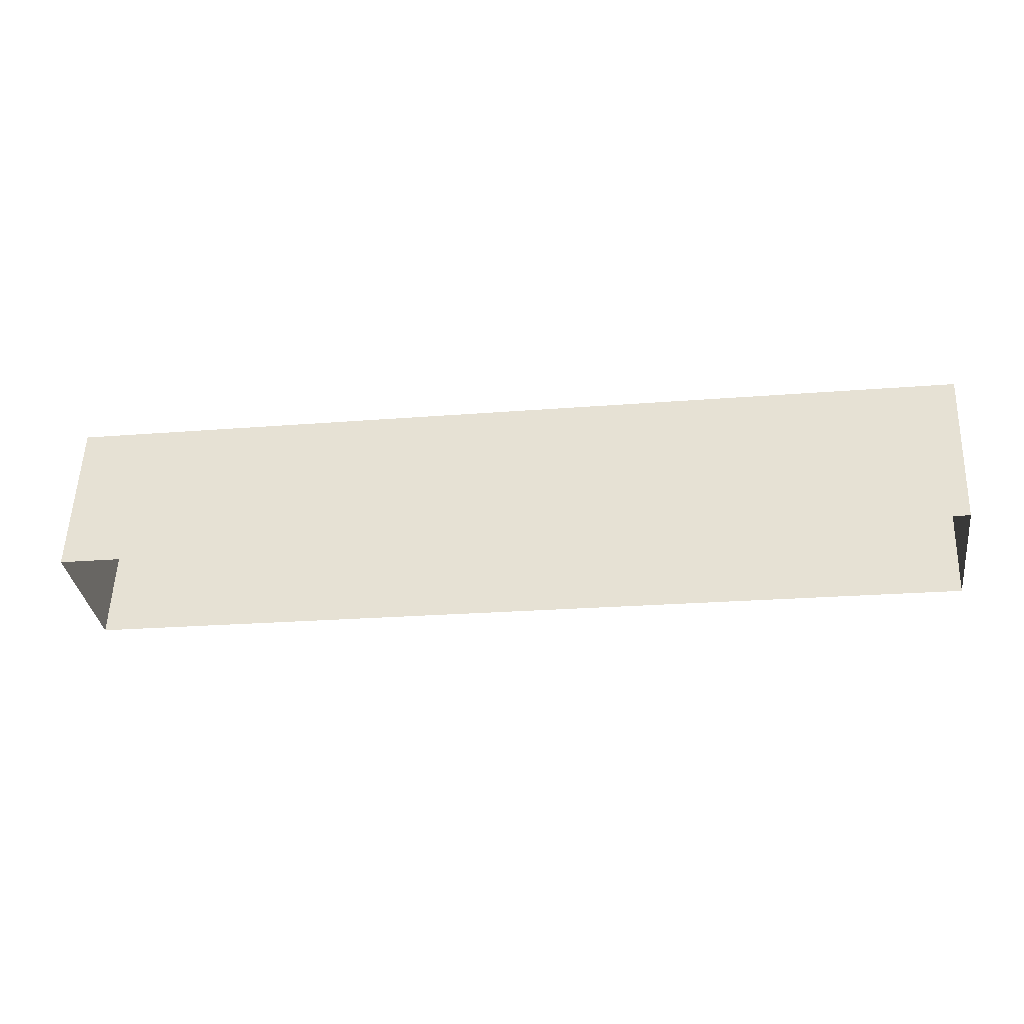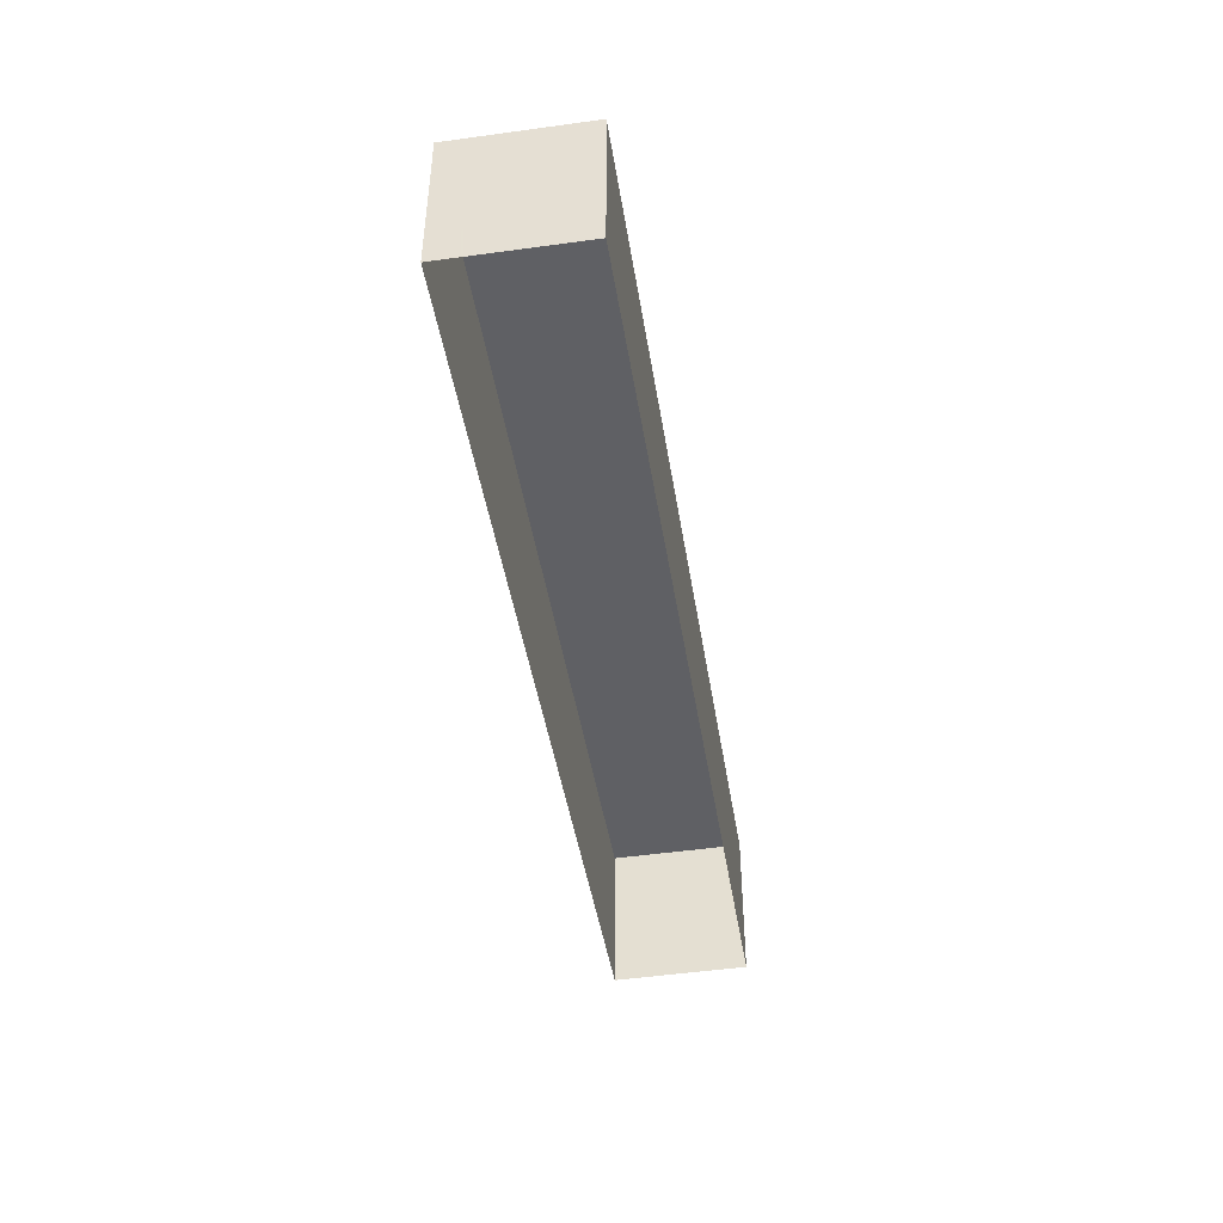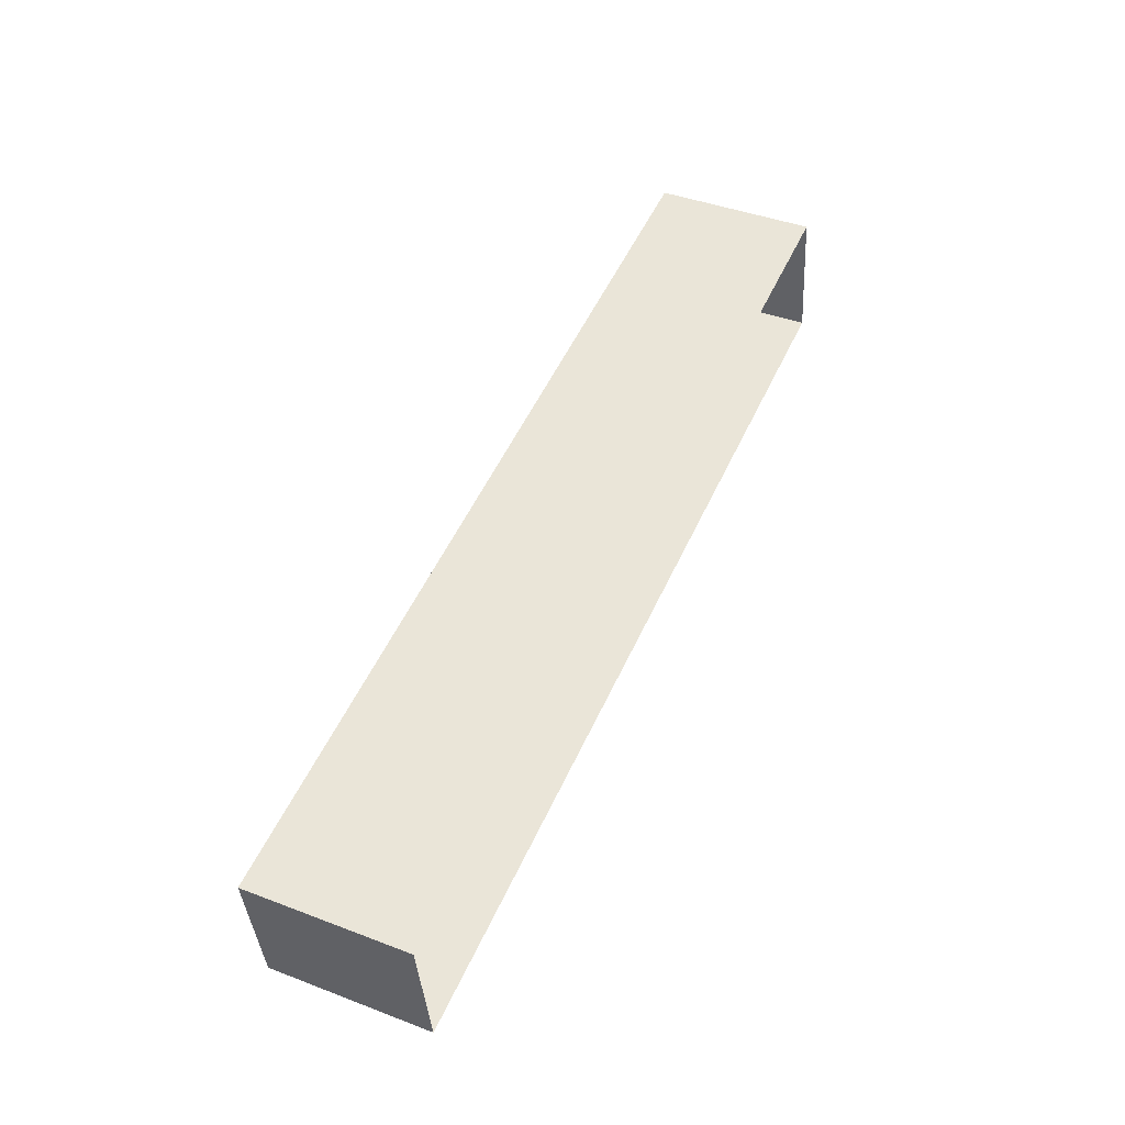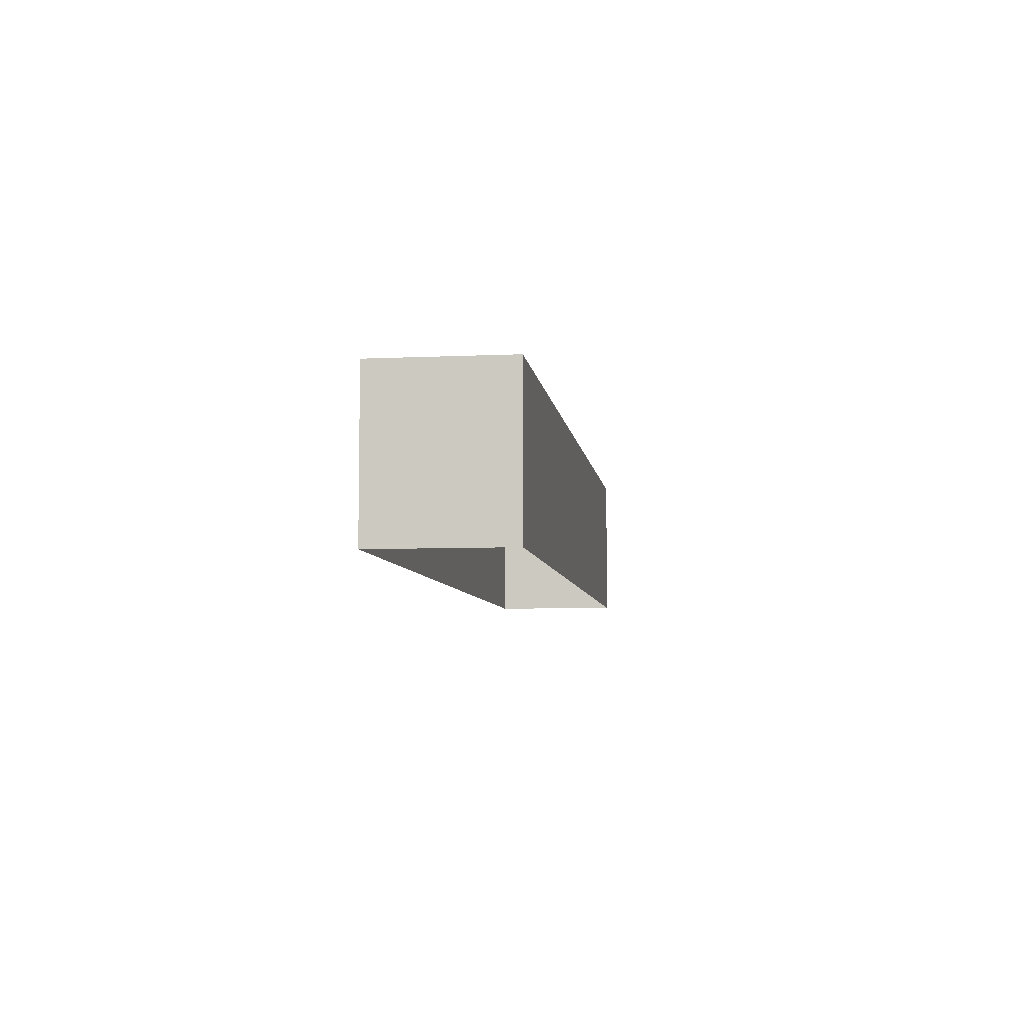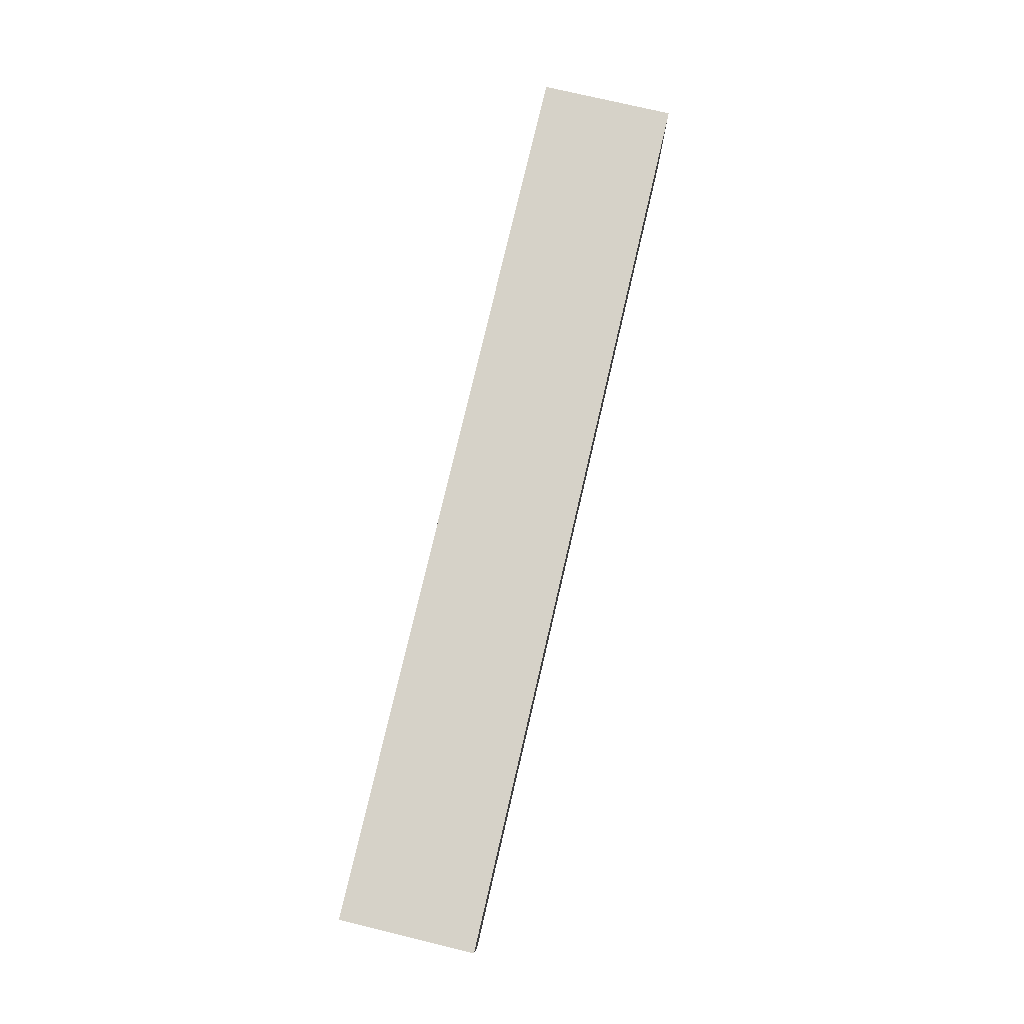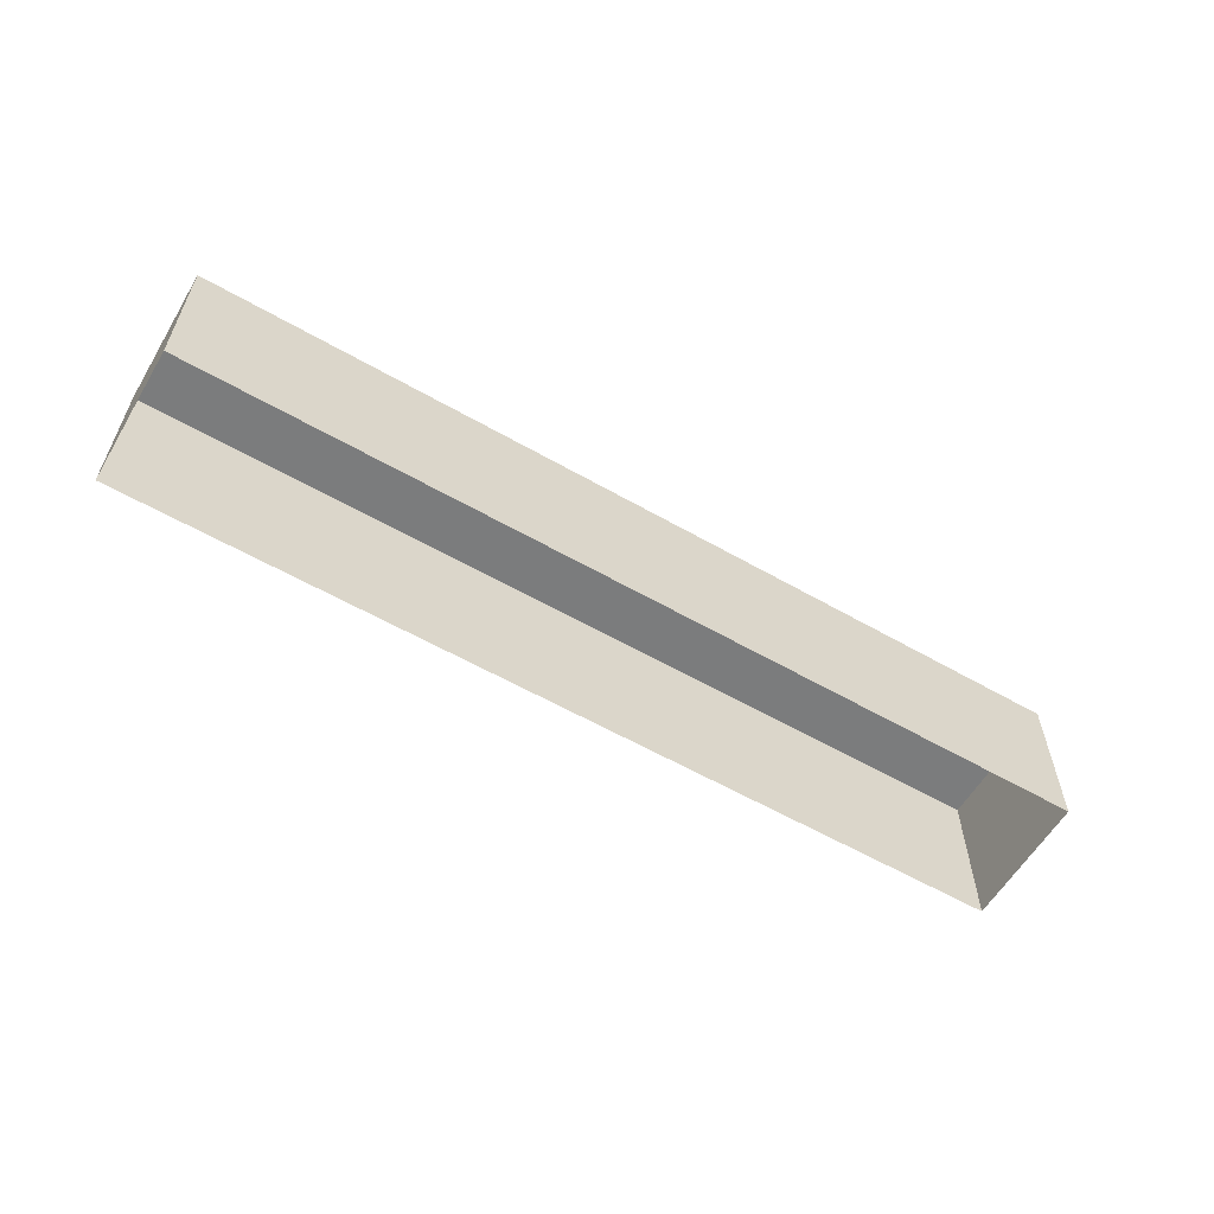
<metadata>
{"format":"obj","ext":"obj","renderer":"f3d","projection":"perspective","resolution":1024,"background":"white","views":[{"elev":55.6,"azim":-178.0,"up":"+Y"},{"elev":-45.0,"azim":-89.3,"up":"+Z"},{"elev":43.0,"azim":114.3,"up":"+Y"},{"elev":-6.3,"azim":-90.9,"up":"+Z"},{"elev":77.8,"azim":94.9,"up":"+Z"},{"elev":-58.7,"azim":-38.9,"up":"+Z"}]}
</metadata>
<code>
v -3.725e+05 -1.05e+05 27.64
v -3.725e+05 -1.05e+05 27.64
v -3.725e+05 -1.05e+05 27.64
v -3.725e+05 -1.05e+05 27.64
v -3.725e+05 -1.05e+05 33.25
v -3.725e+05 -1.05e+05 33.25
v -3.725e+05 -1.05e+05 33.25
v -3.725e+05 -1.05e+05 33.25
f 1 2 3
f 1 4 2
f 5 6 7
f 5 8 6
f 7 1 3
f 7 6 1
f 8 2 4
f 8 5 2
f 6 4 1
f 6 8 4
f 7 3 2
f 5 7 2

</code>
